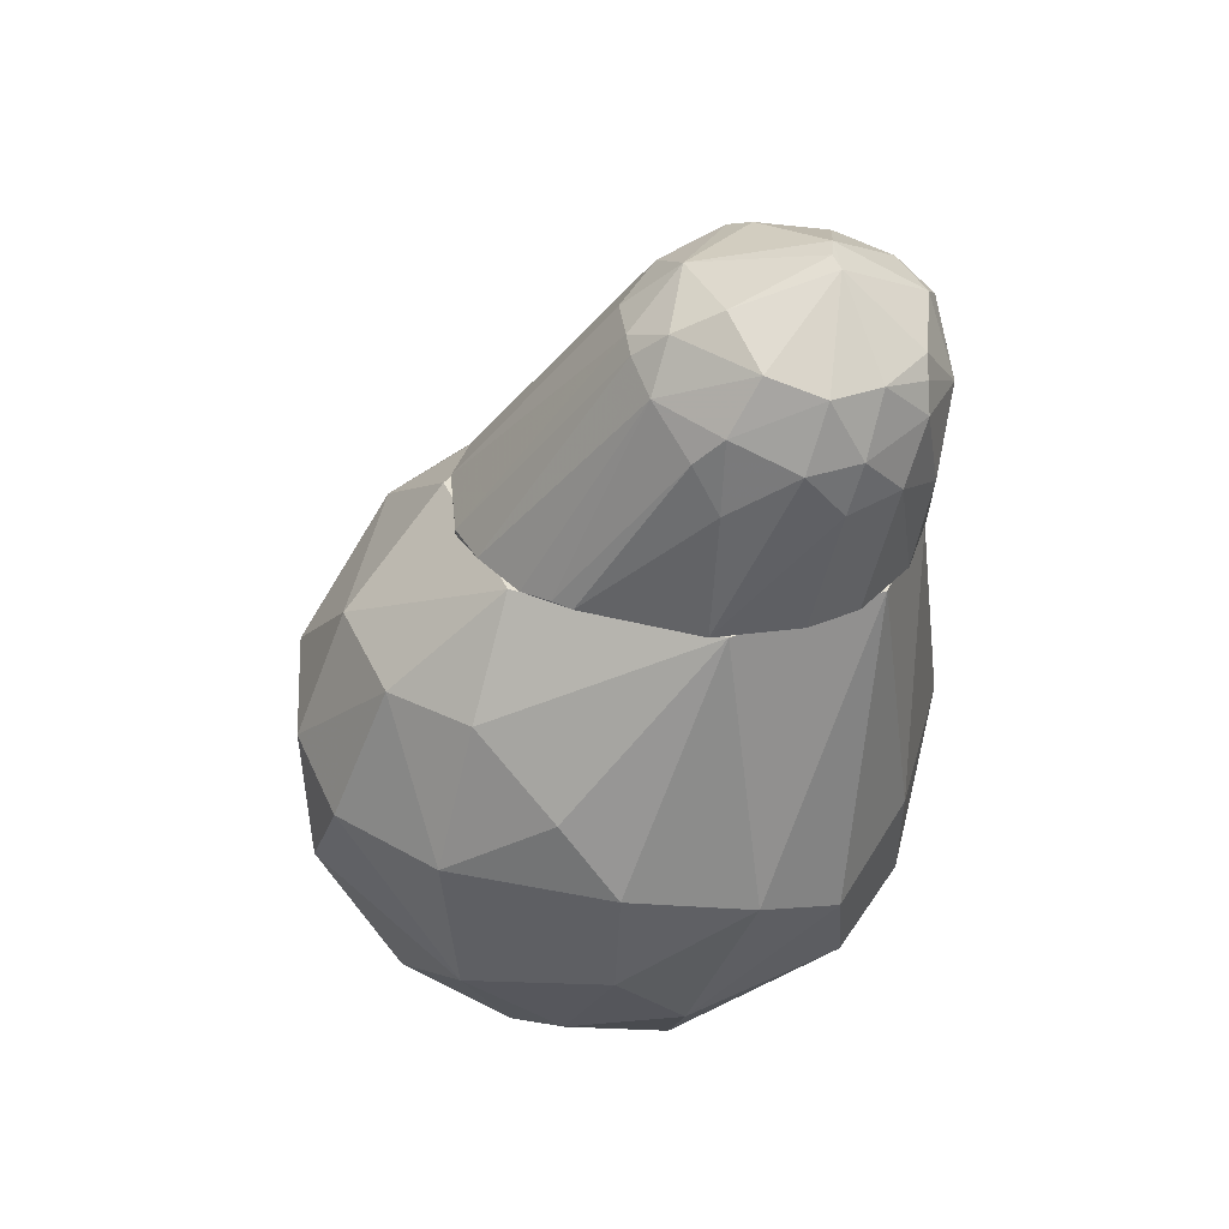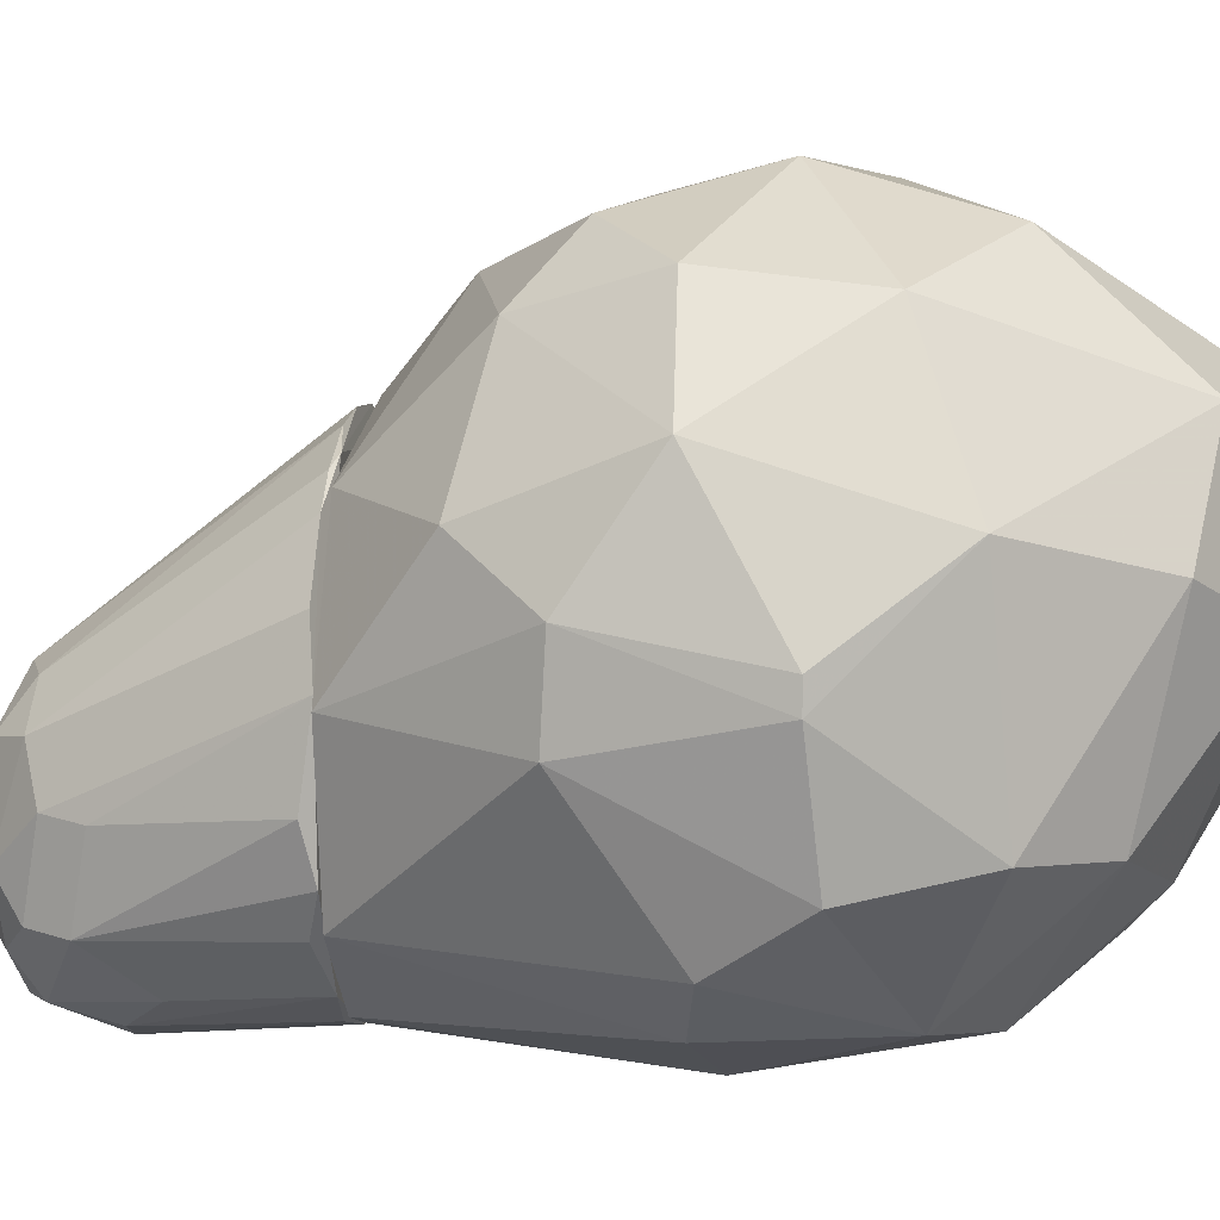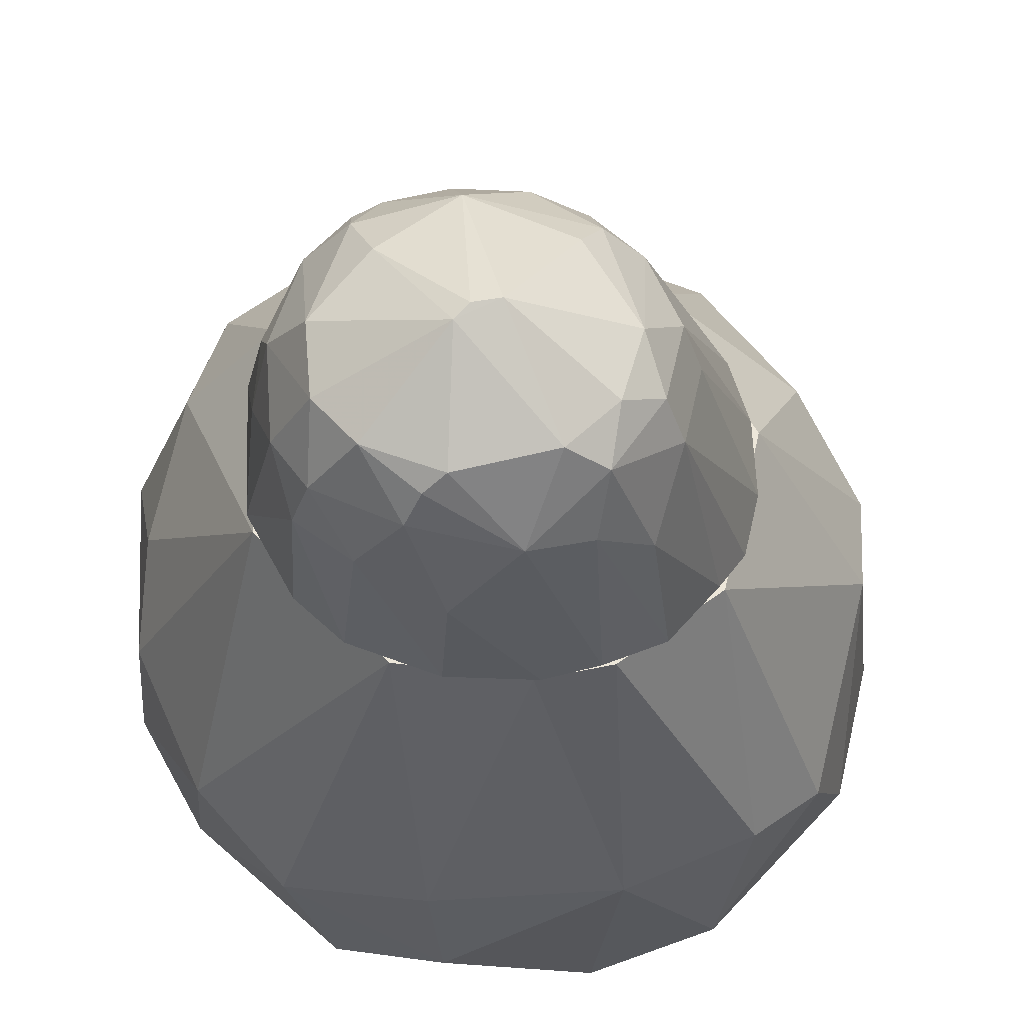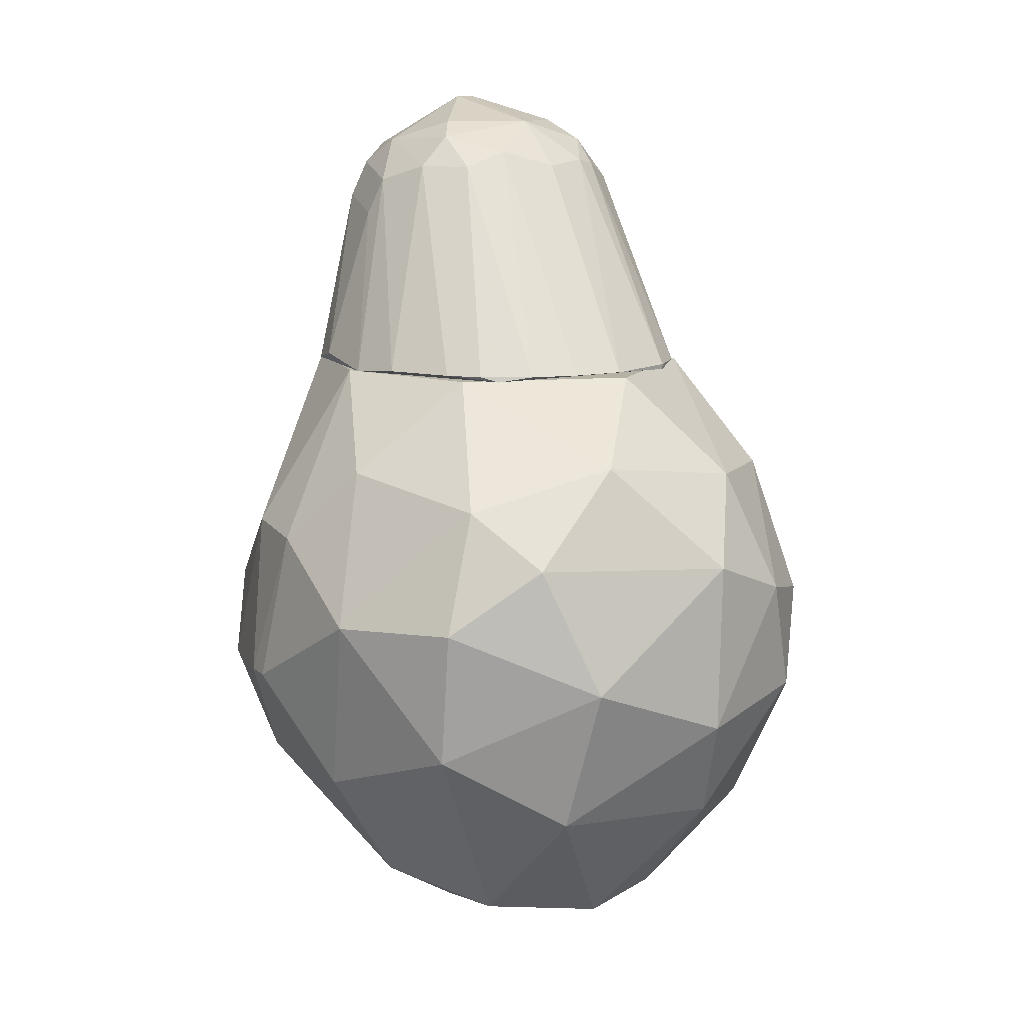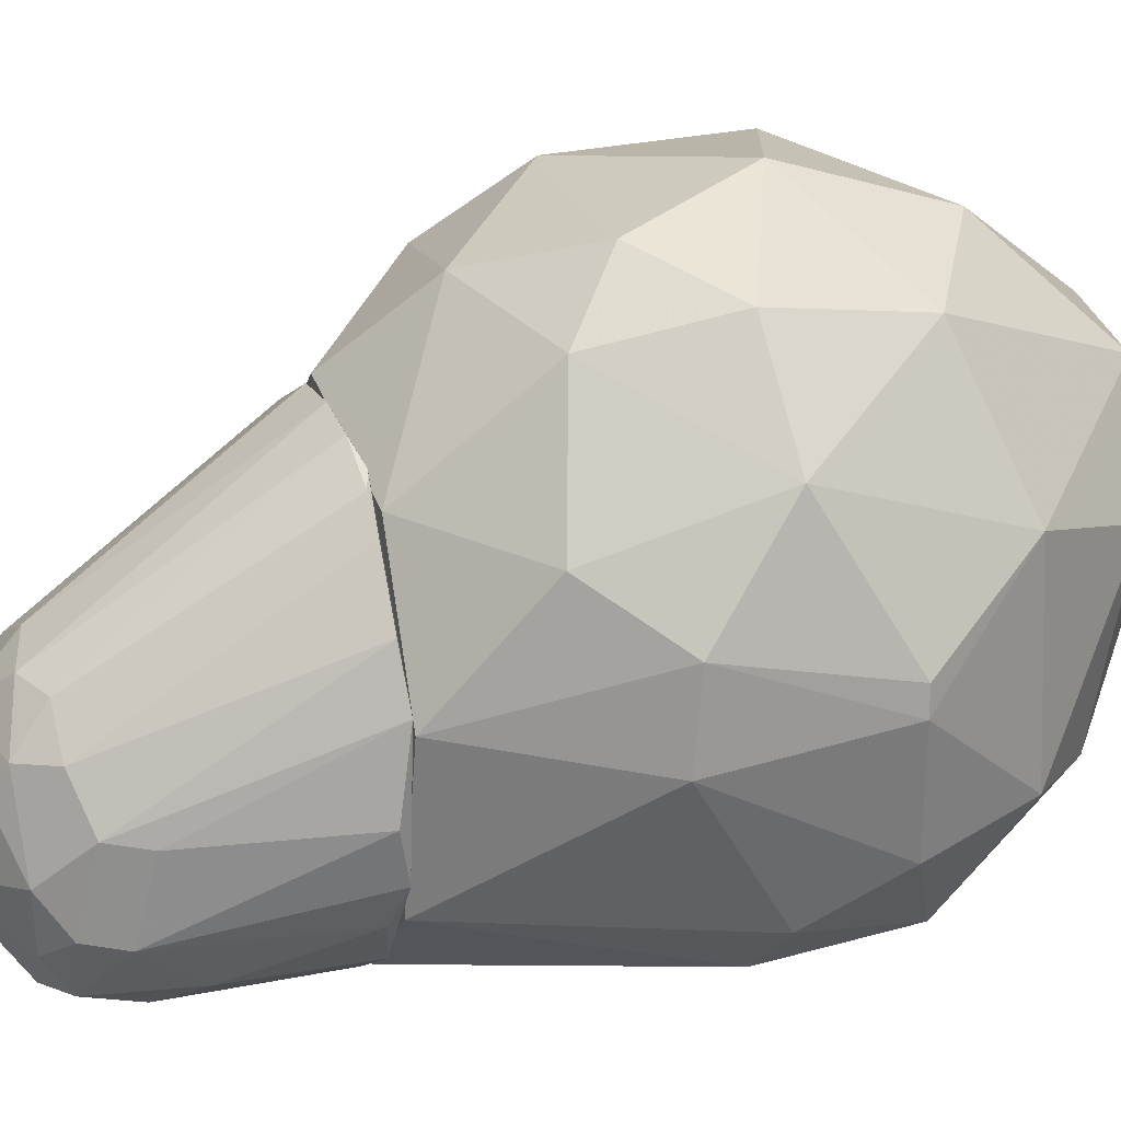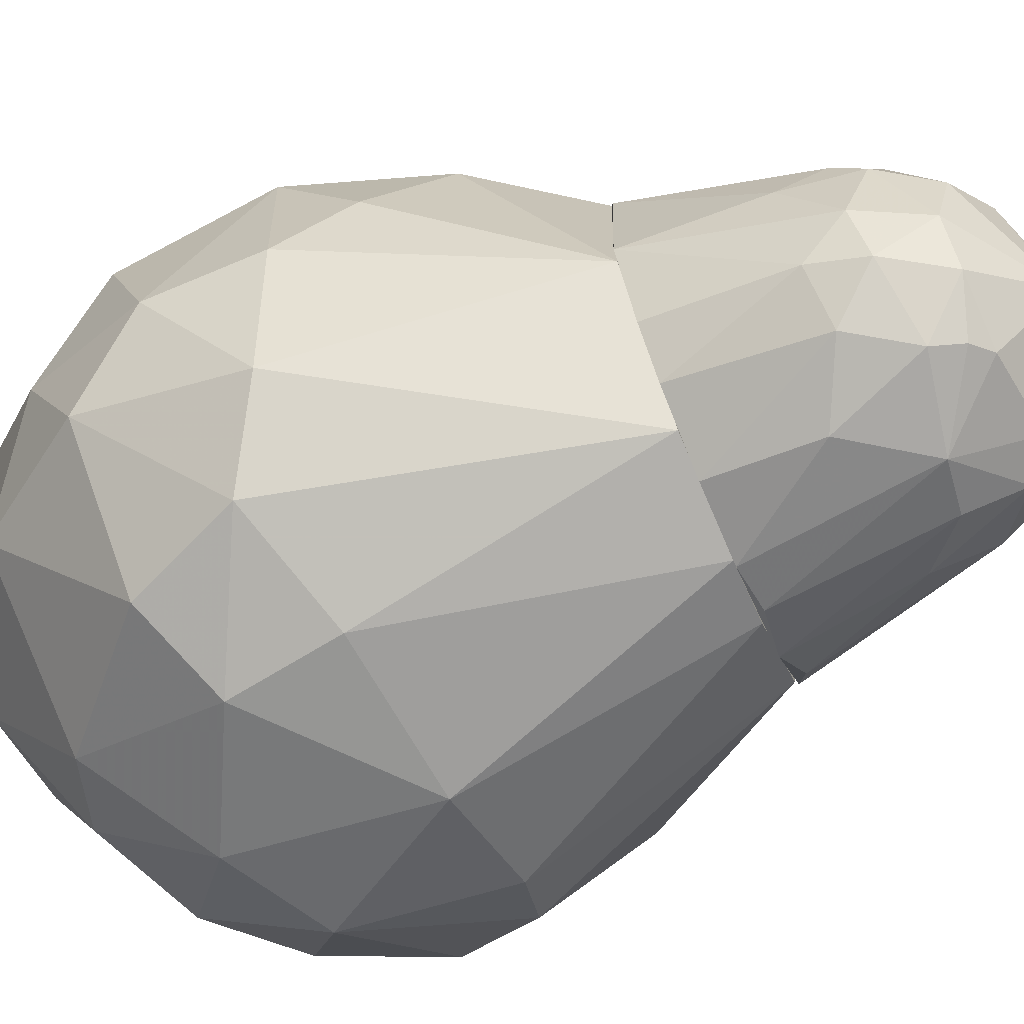
<metadata>
{"format":"obj","ext":"obj","renderer":"f3d","projection":"perspective","resolution":1024,"background":"white","views":[{"elev":39.1,"azim":107.6,"up":"+Y"},{"elev":5.3,"azim":-82.8,"up":"+Z"},{"elev":-38.8,"azim":176.7,"up":"+Z"},{"elev":11.9,"azim":-28.2,"up":"+Y"},{"elev":18.5,"azim":-110.0,"up":"+Z"},{"elev":-71.1,"azim":113.3,"up":"+Z"}]}
</metadata>
<code>
o convex_0
v -0.00498 0.009518 0.05267
v -0.06689 0.001357 0.02874
v -0.06689 0.001357 0.03165
v -0.02951 -0.03252 0.03457
v -0.02309 0.03638 0.002455
v -0.04528 0.0177 0.06143
v -0.01958 -0.008572 0.003625
v -0.04528 0.03639 0.04216
v -0.05287 -0.006239 0.005375
v -0.04177 -0.01267 0.06085
v -0.04936 0.03639 0.01063
v -0.001476 -0.001564 0.02231
v -0.01257 0.03639 0.03632
v -0.01082 -0.01675 0.04917
v -0.05287 -0.02376 0.0369
v -0.0225 0.01594 0.06319
v -0.06337 0.0101 0.04683
v -0.04002 -0.02317 0.01413
v -0.01491 -0.022 0.02056
v -0.002061 0.0177 0.02815
v -0.04352 0.008352 0.000117
v -0.02367 -0.002731 0.06435
v -0.03184 -0.02842 0.05034
v -0.06396 0.01886 0.02523
v -0.007314 0.007185 0.009465
v -0.06046 0.008938 0.01005
v -0.02659 0.03638 0.048
v -0.0552 -0.004485 0.05617
v -0.01199 0.03639 0.01472
v -0.05988 -0.01207 0.01823
v -0.001476 -0.006239 0.03865
v -0.05812 0.02646 0.04041
v -0.0406 0.03638 0.003037
v -0.02892 -0.004485 0.000123
v -0.007899 0.0247 0.04741
v -0.04002 0.003677 0.06553
v -0.04528 -0.0261 0.04858
v -0.06162 -0.01033 0.04041
v -0.04236 -0.03077 0.03224
v -0.01199 -0.02259 0.03749
v -0.009069 -0.000984 0.05735
v -0.03184 -0.02025 0.009465
v -0.05287 0.03639 0.02698
v -0.006735 -0.009739 0.01647
v -0.01491 0.002517 0.003037
v -0.02192 -0.01441 0.0591
v -0.000305 0.0101 0.03982
v -0.0552 0.01069 0.05793
v -0.03418 0.02762 0.05735
v -0.05053 0.02354 0.05443
v -0.03009 -0.0296 0.02348
v -0.05228 -0.01967 0.01764
v -0.04236 -0.01149 0.003625
v -0.01725 0.02529 0.05559
v -0.0225 -0.02726 0.04742
v -0.00498 0.02529 0.03749
v -0.06396 0.000183 0.01589
v -0.05462 0.0101 0.004794
v -0.02718 0.006598 -0.000471
v -0.001476 0.0101 0.02173
v -0.03418 0.03638 0.001286
v -0.01257 0.01186 0.05968
v -0.00615 -0.01499 0.02932
v -0.06455 0.01828 0.03457
f 32 43 64
f 11 8 13
f 24 11 26
f 13 8 27
f 5 11 29
f 11 13 29
f 25 5 29
f 16 6 36
f 10 22 36
f 22 16 36
f 28 10 36
f 23 10 37
f 10 28 37
f 37 28 38
f 3 2 38
f 17 3 38
f 28 17 38
f 2 30 38
f 30 15 38
f 15 37 38
f 4 23 39
f 37 15 39
f 23 37 39
f 4 19 40
f 31 14 40
f 31 1 41
f 14 31 41
f 7 19 42
f 34 7 42
f 8 11 43
f 11 24 43
f 32 8 43
f 19 7 44
f 25 12 44
f 5 25 45
f 7 34 45
f 44 7 45
f 25 44 45
f 22 10 46
f 10 23 46
f 14 41 46
f 41 22 46
f 1 31 47
f 31 12 47
f 35 1 47
f 17 28 48
f 36 6 48
f 28 36 48
f 6 16 49
f 27 8 49
f 8 32 50
f 32 17 50
f 17 48 50
f 48 6 50
f 6 49 50
f 49 8 50
f 19 4 51
f 4 39 51
f 39 18 51
f 18 42 51
f 42 19 51
f 15 30 52
f 30 9 52
f 18 39 52
f 39 15 52
f 9 21 53
f 21 34 53
f 42 18 53
f 34 42 53
f 52 9 53
f 18 52 53
f 13 27 54
f 35 13 54
f 49 16 54
f 27 49 54
f 23 4 55
f 4 40 55
f 40 14 55
f 14 46 55
f 46 23 55
f 29 13 56
f 20 29 56
f 13 35 56
f 47 20 56
f 35 47 56
f 2 24 57
f 26 9 57
f 24 26 57
f 30 2 57
f 9 30 57
f 21 9 58
f 9 26 58
f 26 11 58
f 11 33 58
f 33 21 58
f 34 21 59
f 5 45 59
f 45 34 59
f 12 25 60
f 29 20 60
f 25 29 60
f 47 12 60
f 20 47 60
f 11 5 61
f 33 11 61
f 21 33 61
f 5 59 61
f 59 21 61
f 16 22 62
f 1 35 62
f 41 1 62
f 22 41 62
f 54 16 62
f 35 54 62
f 12 31 63
f 40 19 63
f 31 40 63
f 19 44 63
f 44 12 63
f 2 3 64
f 3 17 64
f 24 2 64
f 17 32 64
f 43 24 64
o convex_1
v -0.04585 0.05449 0.01764
v -0.01082 0.03698 0.02931
v -0.0114 0.03698 0.03165
v -0.02075 0.06559 0.01822
v -0.02717 0.03639 0.001287
v -0.04177 0.03639 0.0445
v -0.05111 0.03639 0.01413
v -0.02484 0.05917 0.000705
v -0.02659 0.06034 0.0299
v -0.03826 0.05975 0.00304
v -0.01374 0.05449 0.008875
v -0.03768 0.06384 0.0229
v -0.019 0.03639 0.04391
v -0.01549 0.03639 0.008294
v -0.05053 0.03698 0.03398
v -0.01549 0.05858 0.02347
v -0.02775 0.06851 0.01063
v -0.03943 0.03698 0.002454
v -0.02717 0.03698 0.04742
v -0.04236 0.06034 0.009465
v -0.02016 0.05041 0.001287
v -0.01666 0.06092 0.007708
v -0.03242 0.0545 -0.000462
v -0.03242 0.06209 0.02814
v -0.0114 0.03639 0.01647
v -0.01316 0.05742 0.01589
v -0.04236 0.04983 0.004202
v -0.02133 0.06092 0.02756
v -0.02717 0.06559 0.02406
v -0.04119 0.06034 0.02347
v -0.05228 0.03756 0.01939
v -0.03301 0.03698 0.04742
v -0.0406 0.06325 0.01355
v -0.01549 0.03698 0.04041
v -0.04469 0.03639 0.005374
v -0.04352 0.03698 0.04332
v -0.02717 0.04691 -0.000462
v -0.03476 0.06209 0.00304
v -0.0441 0.05625 0.008879
v -0.01607 0.06267 0.01355
v -0.01666 0.05508 0.004202
v -0.05228 0.03639 0.02814
v -0.03009 0.06851 0.01121
v -0.0441 0.05858 0.01822
v -0.01958 0.03639 0.004207
v -0.02016 0.06092 0.003625
v -0.0371 0.06034 0.02756
v -0.03826 0.03698 0.04625
v -0.01199 0.04983 0.01589
v -0.01549 0.04983 0.005374
v -0.03768 0.05391 0.001287
v -0.03885 0.06267 0.007127
v -0.03476 0.03639 0.001287
v -0.019 0.06325 0.02289
v -0.02659 0.06092 0.001287
v -0.04644 0.03698 0.04041
v -0.04878 0.03756 0.01005
v -0.03593 0.06559 0.01997
v -0.02659 0.06793 0.009461
v -0.019 0.06034 0.02639
v -0.01257 0.05449 0.01881
v -0.019 0.03698 0.04391
v -0.02367 0.05625 0.00012
v -0.01257 0.03639 0.03515
f 80 98 128
f 77 69 78
f 70 77 83
f 77 78 89
f 75 86 90
f 73 83 92
f 68 81 93
f 88 73 93
f 76 88 93
f 73 92 93
f 70 83 96
f 83 73 96
f 73 88 96
f 94 76 97
f 69 71 99
f 85 69 101
f 87 74 102
f 84 74 103
f 74 91 103
f 71 95 103
f 95 65 103
f 80 90 104
f 90 86 104
f 86 75 105
f 71 69 106
f 69 77 106
f 77 70 106
f 95 71 106
f 65 95 106
f 93 81 107
f 79 94 108
f 97 84 108
f 94 97 108
f 103 65 108
f 84 103 108
f 106 79 108
f 65 106 108
f 78 69 109
f 69 85 109
f 86 105 110
f 88 76 111
f 76 94 111
f 94 100 111
f 111 100 112
f 70 96 112
f 96 88 112
f 100 70 112
f 88 111 112
f 66 89 113
f 89 75 113
f 75 90 113
f 75 89 114
f 89 78 114
f 105 75 114
f 85 105 114
f 78 109 114
f 109 85 114
f 74 87 115
f 87 82 115
f 91 74 115
f 82 99 115
f 99 91 115
f 74 84 116
f 84 97 116
f 102 74 116
f 97 107 116
f 107 102 116
f 82 87 117
f 69 99 117
f 99 82 117
f 101 69 117
f 87 101 117
f 68 93 118
f 93 92 118
f 104 68 118
f 80 104 118
f 72 87 119
f 87 102 119
f 110 72 119
f 94 79 120
f 70 100 120
f 100 94 120
f 106 70 120
f 79 106 120
f 99 71 121
f 91 99 121
f 71 103 121
f 103 91 121
f 76 93 122
f 97 76 122
f 93 107 122
f 107 97 122
f 81 68 123
f 68 104 123
f 104 86 123
f 107 81 123
f 102 107 123
f 86 110 123
f 119 102 123
f 110 119 123
f 98 80 124
f 80 118 124
f 118 92 124
f 67 66 125
f 80 67 125
f 90 80 125
f 66 113 125
f 113 90 125
f 83 77 126
f 92 83 126
f 77 98 126
f 124 92 126
f 98 124 126
f 87 72 127
f 85 101 127
f 101 87 127
f 105 85 127
f 72 110 127
f 110 105 127
f 66 67 128
f 67 80 128
f 89 66 128
f 77 89 128
f 98 77 128

</code>
